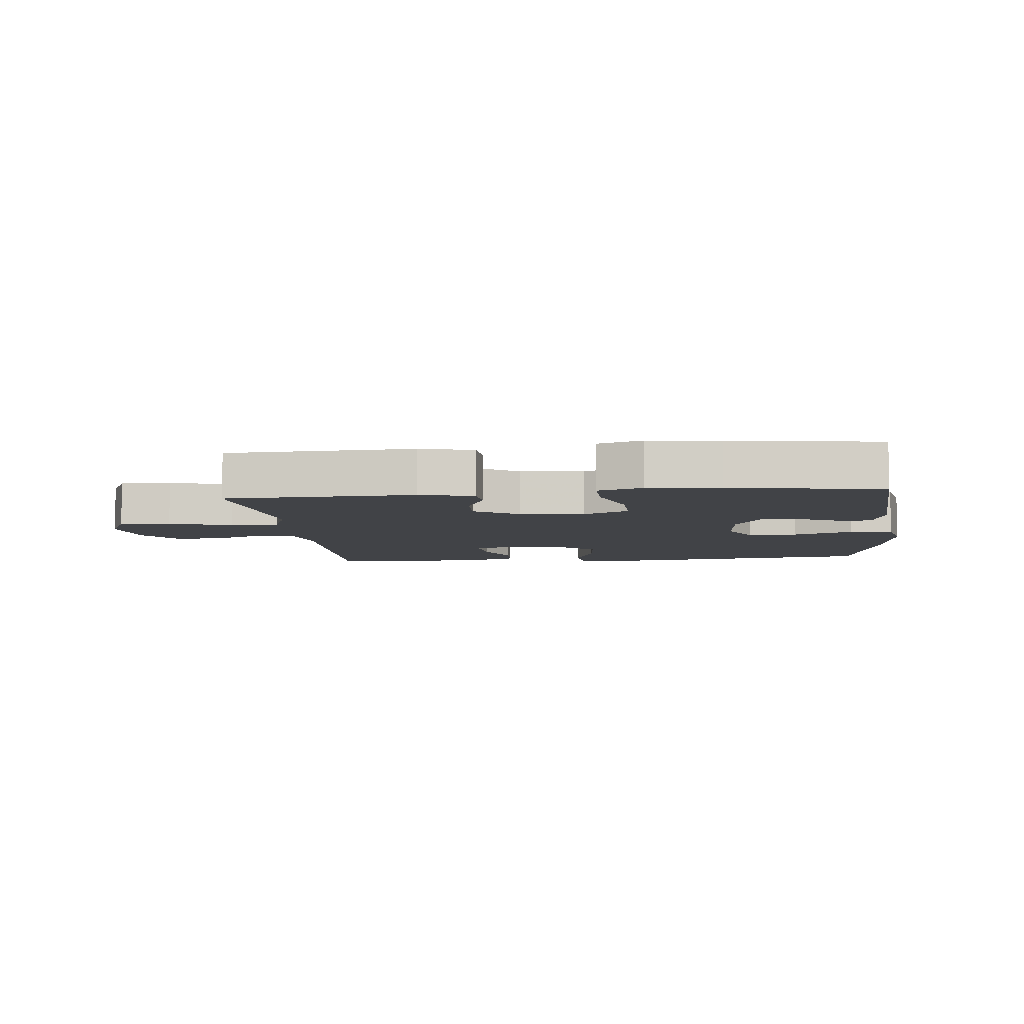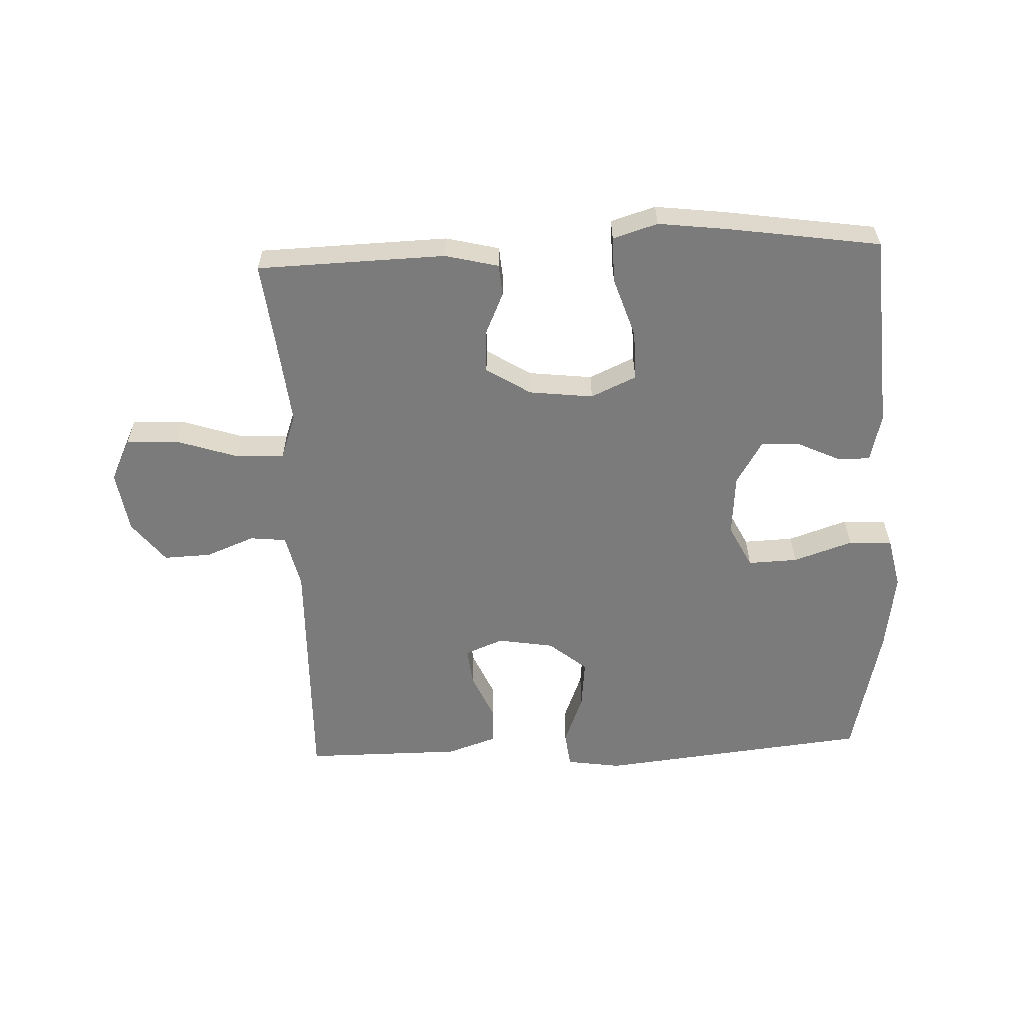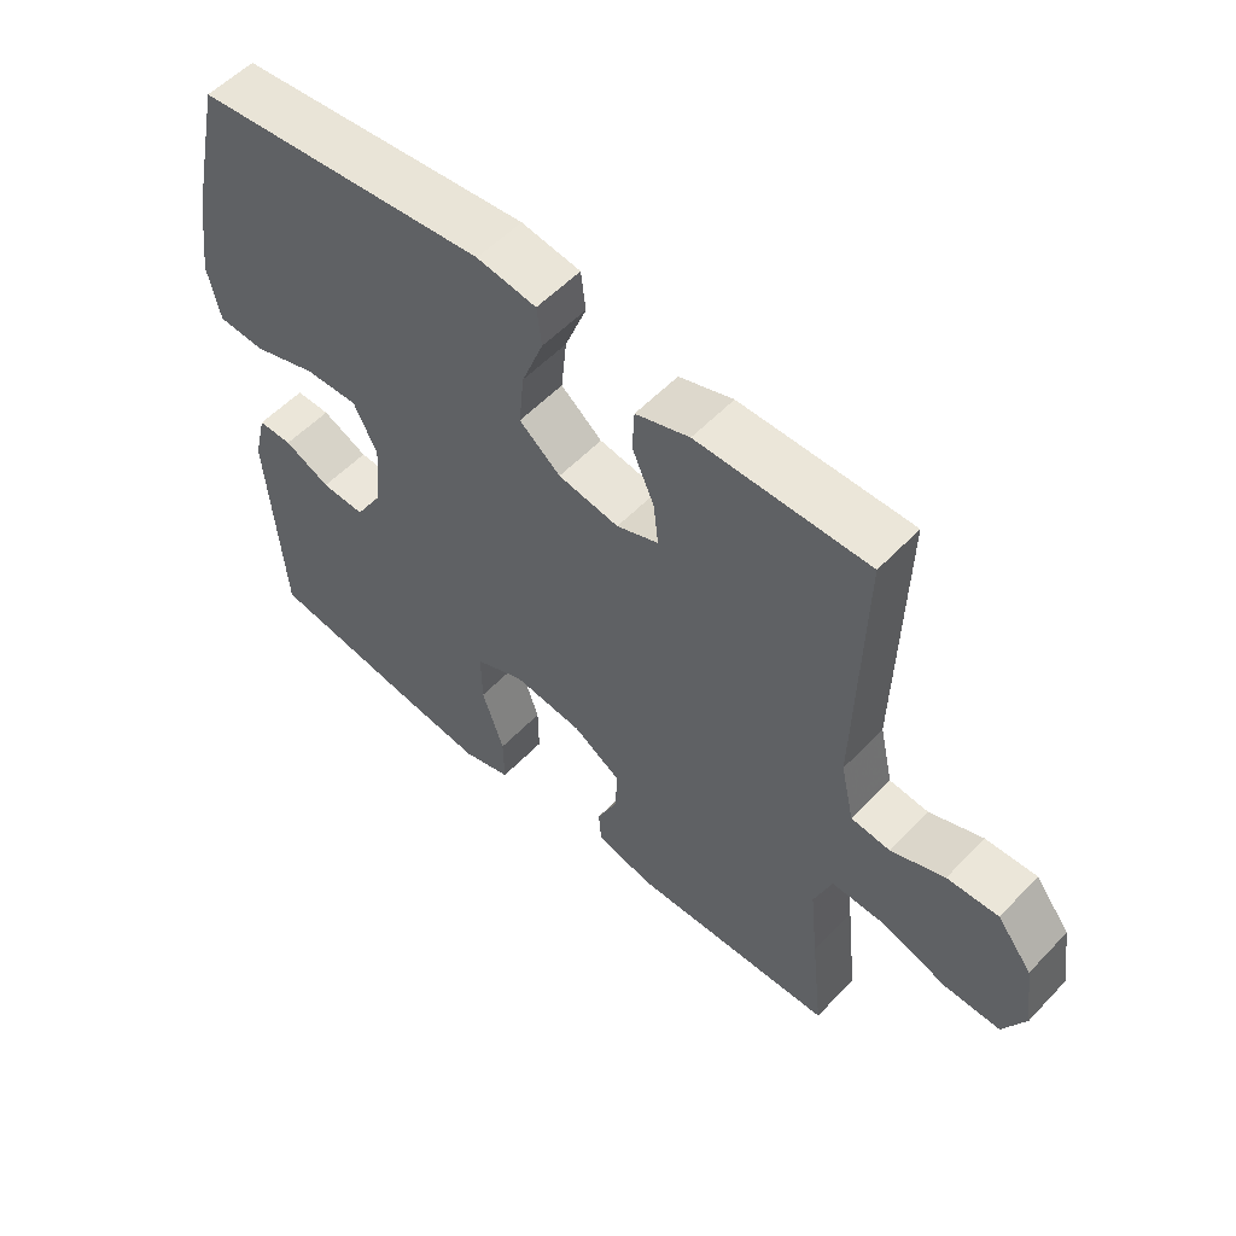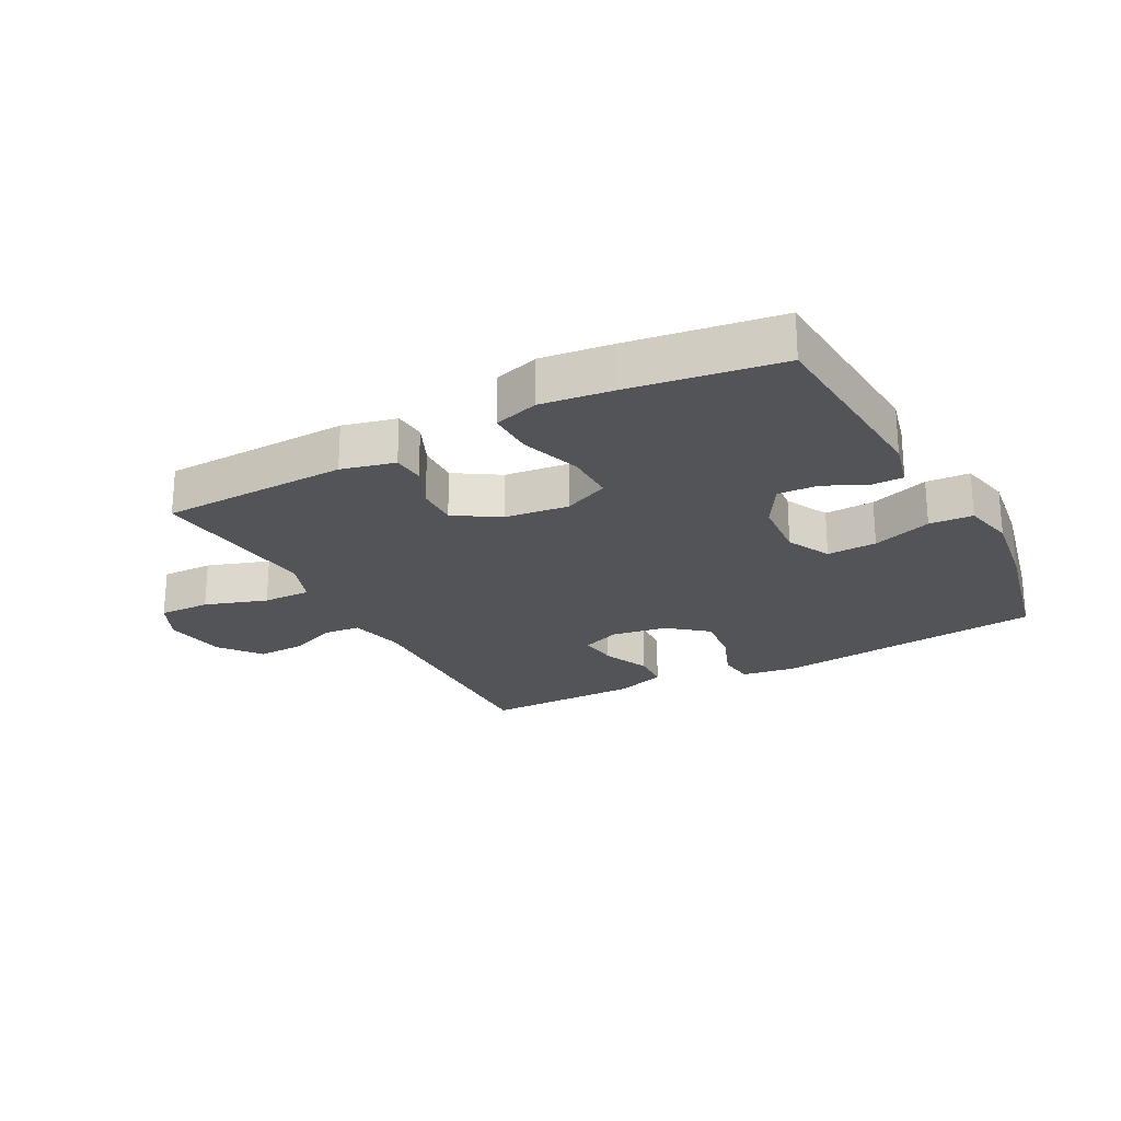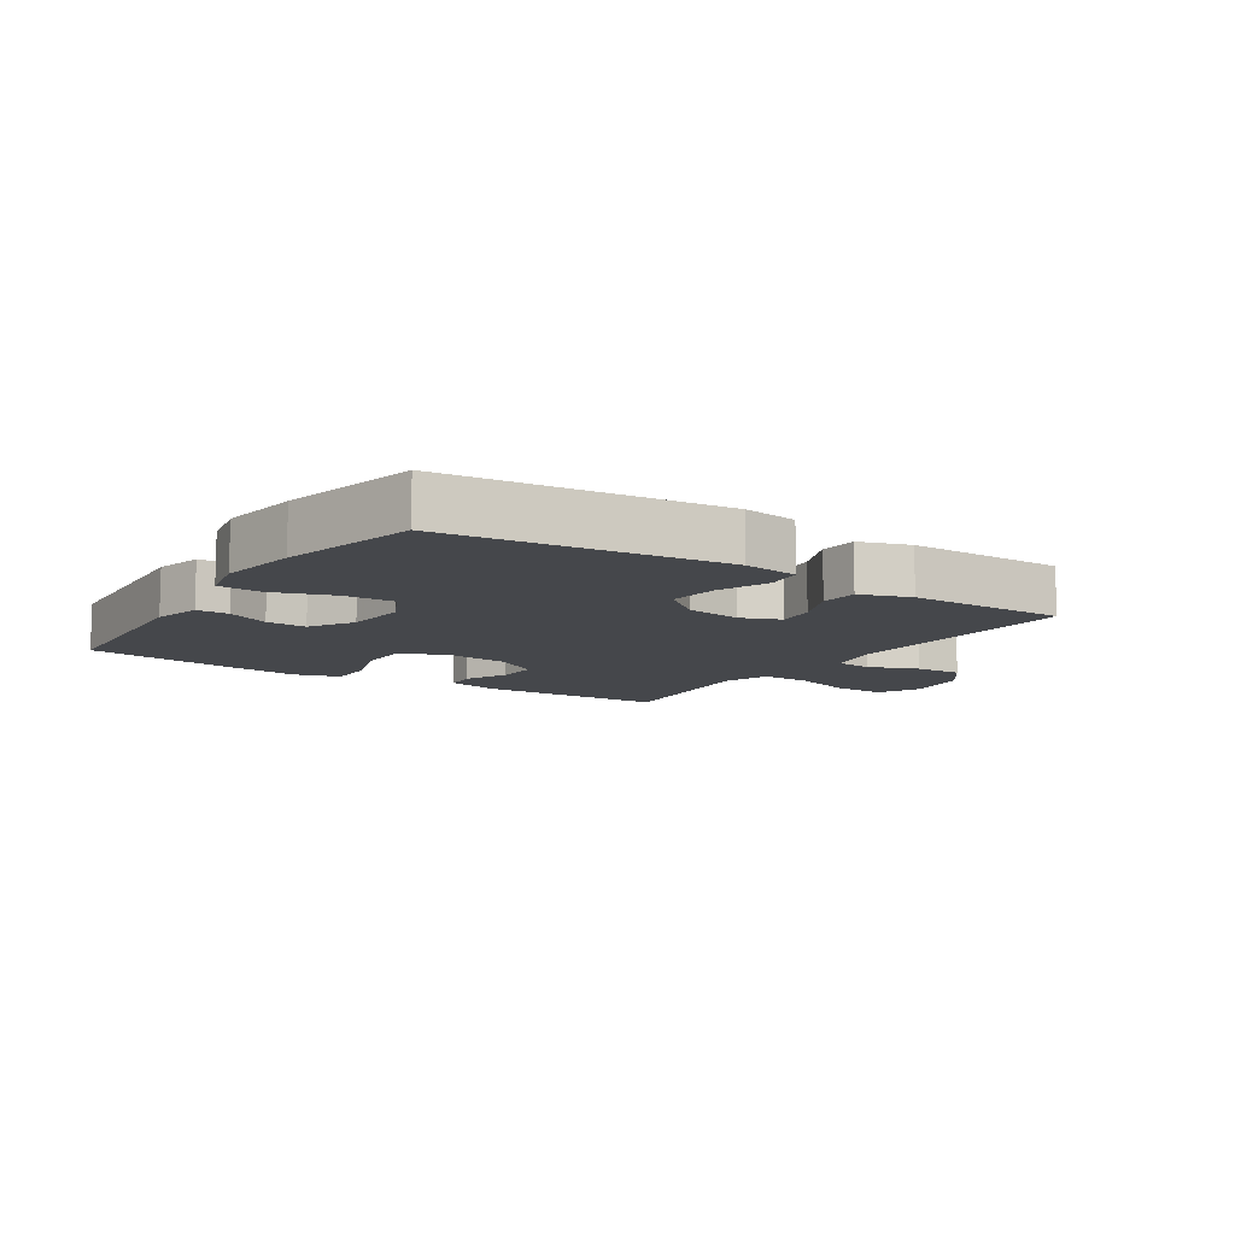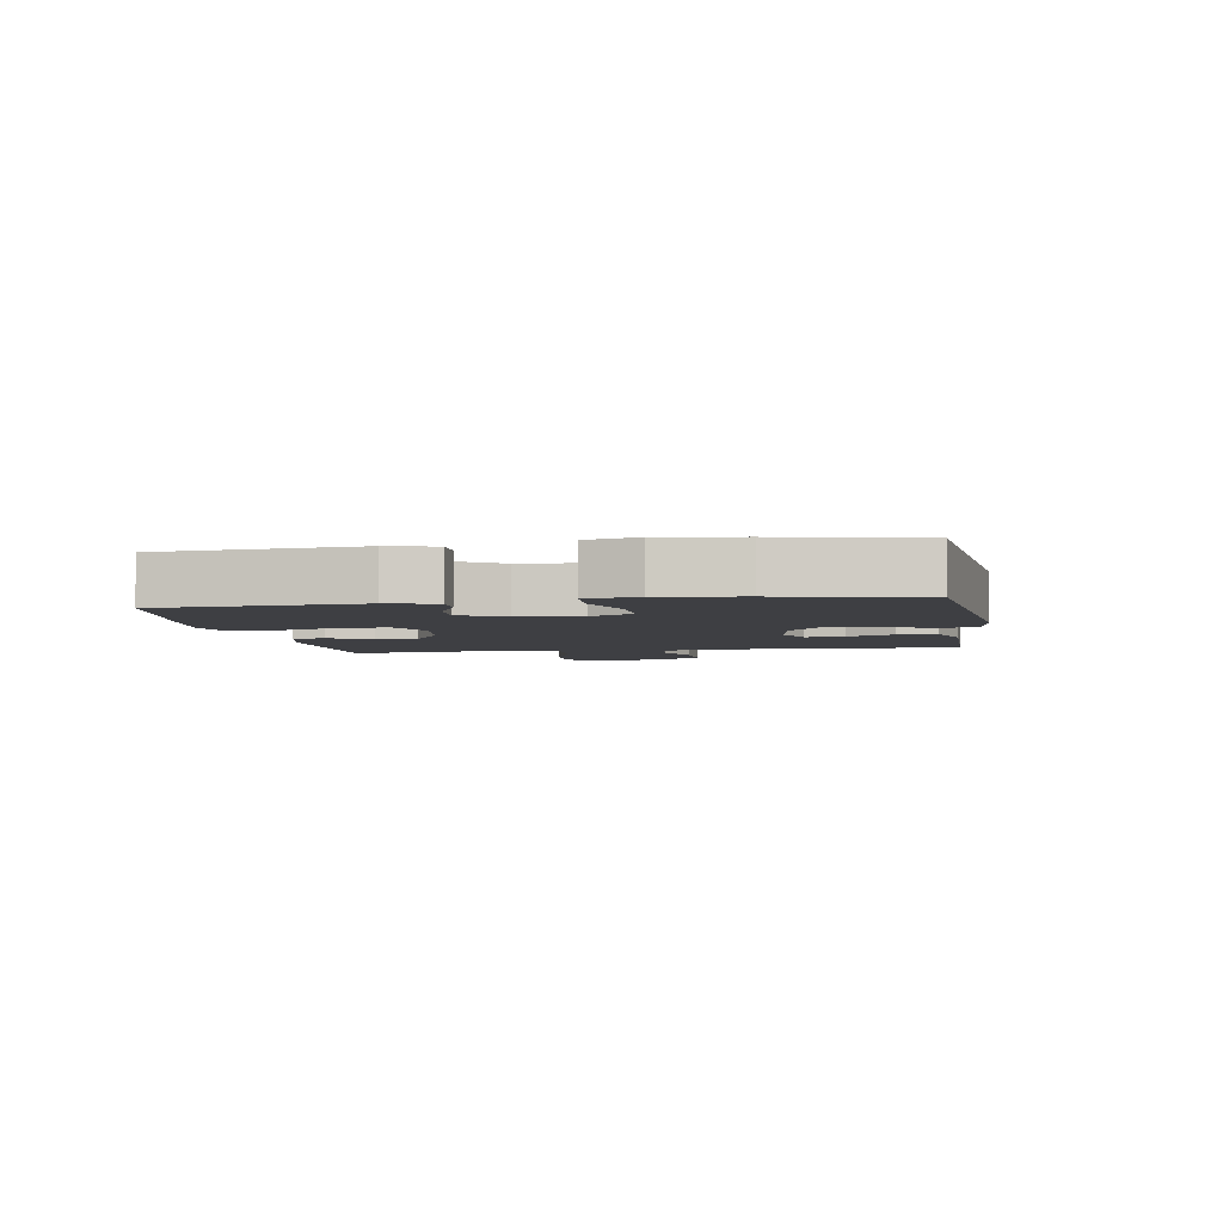
<metadata>
{"format":"obj","ext":"obj","renderer":"f3d","projection":"perspective","resolution":1024,"background":"white","views":[{"elev":-7.0,"azim":-173.7,"up":"+Y"},{"elev":-58.5,"azim":-177.6,"up":"+Y"},{"elev":55.2,"azim":42.6,"up":"+Z"},{"elev":-23.4,"azim":-151.9,"up":"+Y"},{"elev":-10.2,"azim":-33.4,"up":"+Y"},{"elev":-4.3,"azim":-80.5,"up":"+Y"}]}
</metadata>
<code>
v 0.5 0.07 -0.5
v 0.198 0.07 -0.509
v 0.112 0.07 -0.488
v 0.108 0.07 -0.437
v 0.139 0.07 -0.368
v 0.141 0.07 -0.301
v 0.07 0.07 -0.256
v -0.033 0.07 -0.244
v -0.106 0.07 -0.277
v -0.105 0.07 -0.357
v -0.073 0.07 -0.454
v -0.072 0.07 -0.528
v -0.144 0.07 -0.55
v -0.258 0.07 -0.536
v -0.5 0.07 -0.5
v -0.522 0.07 -0.182
v -0.503 0.07 -0.105
v -0.452 0.07 -0.105
v -0.384 0.07 -0.137
v -0.32 0.07 -0.14
v -0.278 0.07 -0.07
v -0.27 0.07 0.03
v -0.305 0.07 0.1
v -0.385 0.07 0.097
v -0.48 0.07 0.065
v -0.55 0.07 0.069
v -0.568 0.07 0.152
v -0.55 0.07 0.28
v -0.5 0.07 0.5
v -0.064 0.07 0.547
v 0.024 0.07 0.534
v 0.031 0.07 0.476
v -0.001 0.07 0.393
v -0.009 0.07 0.314
v 0.052 0.07 0.264
v 0.142 0.07 0.249
v 0.204 0.07 0.274
v 0.197 0.07 0.336
v 0.164 0.07 0.412
v 0.167 0.07 0.473
v 0.247 0.07 0.5
v 0.371 0.07 0.5
v 0.5 0.07 0.5
v 0.49 0.07 0.107
v 0.51 0.07 0.018
v 0.568 0.07 0.012
v 0.647 0.07 0.043
v 0.723 0.07 0.046
v 0.775 0.07 -0.021
v 0.79 0.07 -0.121
v 0.757 0.07 -0.189
v 0.674 0.07 -0.187
v 0.574 0.07 -0.154
v 0.496 0.07 -0.152
v 0.47 0.07 -0.224
v 0.482 0.07 -0.339
v 0.5 0 -0.5
v 0.198 0 -0.509
v 0.112 0 -0.488
v 0.108 0 -0.437
v 0.139 0 -0.368
v 0.141 0 -0.301
v 0.07 0 -0.256
v -0.033 0 -0.244
v -0.106 0 -0.277
v -0.105 0 -0.357
v -0.073 0 -0.454
v -0.072 0 -0.528
v -0.144 0 -0.55
v -0.258 0 -0.536
v -0.5 0 -0.5
v -0.522 0 -0.182
v -0.503 0 -0.105
v -0.452 0 -0.105
v -0.384 0 -0.137
v -0.32 0 -0.14
v -0.278 0 -0.07
v -0.27 0 0.03
v -0.305 0 0.1
v -0.385 0 0.097
v -0.48 0 0.065
v -0.55 0 0.069
v -0.568 0 0.152
v -0.55 0 0.28
v -0.5 0 0.5
v -0.064 0 0.547
v 0.024 0 0.534
v 0.031 0 0.476
v -0.001 0 0.393
v -0.009 0 0.314
v 0.052 0 0.264
v 0.142 0 0.249
v 0.204 0 0.274
v 0.197 0 0.336
v 0.164 0 0.412
v 0.167 0 0.473
v 0.247 0 0.5
v 0.371 0 0.5
v 0.5 0 0.5
v 0.49 0 0.107
v 0.51 0 0.018
v 0.568 0 0.012
v 0.647 0 0.043
v 0.723 0 0.046
v 0.775 0 -0.021
v 0.79 0 -0.121
v 0.757 0 -0.189
v 0.674 0 -0.187
v 0.574 0 -0.154
v 0.496 0 -0.152
v 0.47 0 -0.224
v 0.482 0 -0.339
f 50 51 52 53
f 50 53 54
f 49 50 54
f 46 47 48 49
f 45 46 49 54
f 44 45 54 55
f 42 43 44 55
f 38 39 40 41
f 37 38 41 42
f 30 31 32 33
f 30 33 34
f 29 30 34
f 28 29 34 35
f 24 25 26 27
f 23 24 27 28
f 16 17 18 19
f 16 19 20
f 15 16 20
f 14 15 20 21
f 10 11 12 13
f 9 10 13 14
f 2 3 4 5
f 56 1 2 5
f 56 5 6
f 37 42 55 56
f 36 37 56 6
f 23 28 35 36
f 22 23 36 6
f 9 14 21 22
f 8 9 22
f 7 8 22
f 6 7 22
f 109 108 107 106
f 110 109 106
f 110 106 105
f 105 104 103 102
f 110 105 102 101
f 111 110 101 100
f 111 100 99 98
f 97 96 95 94
f 98 97 94 93
f 89 88 87 86
f 90 89 86
f 90 86 85
f 91 90 85 84
f 83 82 81 80
f 84 83 80 79
f 75 74 73 72
f 76 75 72
f 76 72 71
f 77 76 71 70
f 69 68 67 66
f 70 69 66 65
f 61 60 59 58
f 61 58 57 112
f 62 61 112
f 112 111 98 93
f 62 112 93 92
f 92 91 84 79
f 62 92 79 78
f 78 77 70 65
f 78 65 64
f 78 64 63
f 78 63 62
f 1 57 58 2
f 2 58 59 3
f 3 59 60 4
f 4 60 61 5
f 5 61 62 6
f 6 62 63 7
f 7 63 64 8
f 8 64 65 9
f 9 65 66 10
f 10 66 67 11
f 11 67 68 12
f 12 68 69 13
f 13 69 70 14
f 14 70 71 15
f 15 71 72 16
f 16 72 73 17
f 17 73 74 18
f 18 74 75 19
f 19 75 76 20
f 20 76 77 21
f 21 77 78 22
f 22 78 79 23
f 23 79 80 24
f 24 80 81 25
f 25 81 82 26
f 26 82 83 27
f 27 83 84 28
f 28 84 85 29
f 29 85 86 30
f 30 86 87 31
f 31 87 88 32
f 32 88 89 33
f 33 89 90 34
f 34 90 91 35
f 35 91 92 36
f 36 92 93 37
f 37 93 94 38
f 38 94 95 39
f 39 95 96 40
f 40 96 97 41
f 41 97 98 42
f 42 98 99 43
f 43 99 100 44
f 44 100 101 45
f 45 101 102 46
f 46 102 103 47
f 47 103 104 48
f 48 104 105 49
f 49 105 106 50
f 50 106 107 51
f 51 107 108 52
f 52 108 109 53
f 53 109 110 54
f 54 110 111 55
f 55 111 112 56
f 56 112 57 1

</code>
